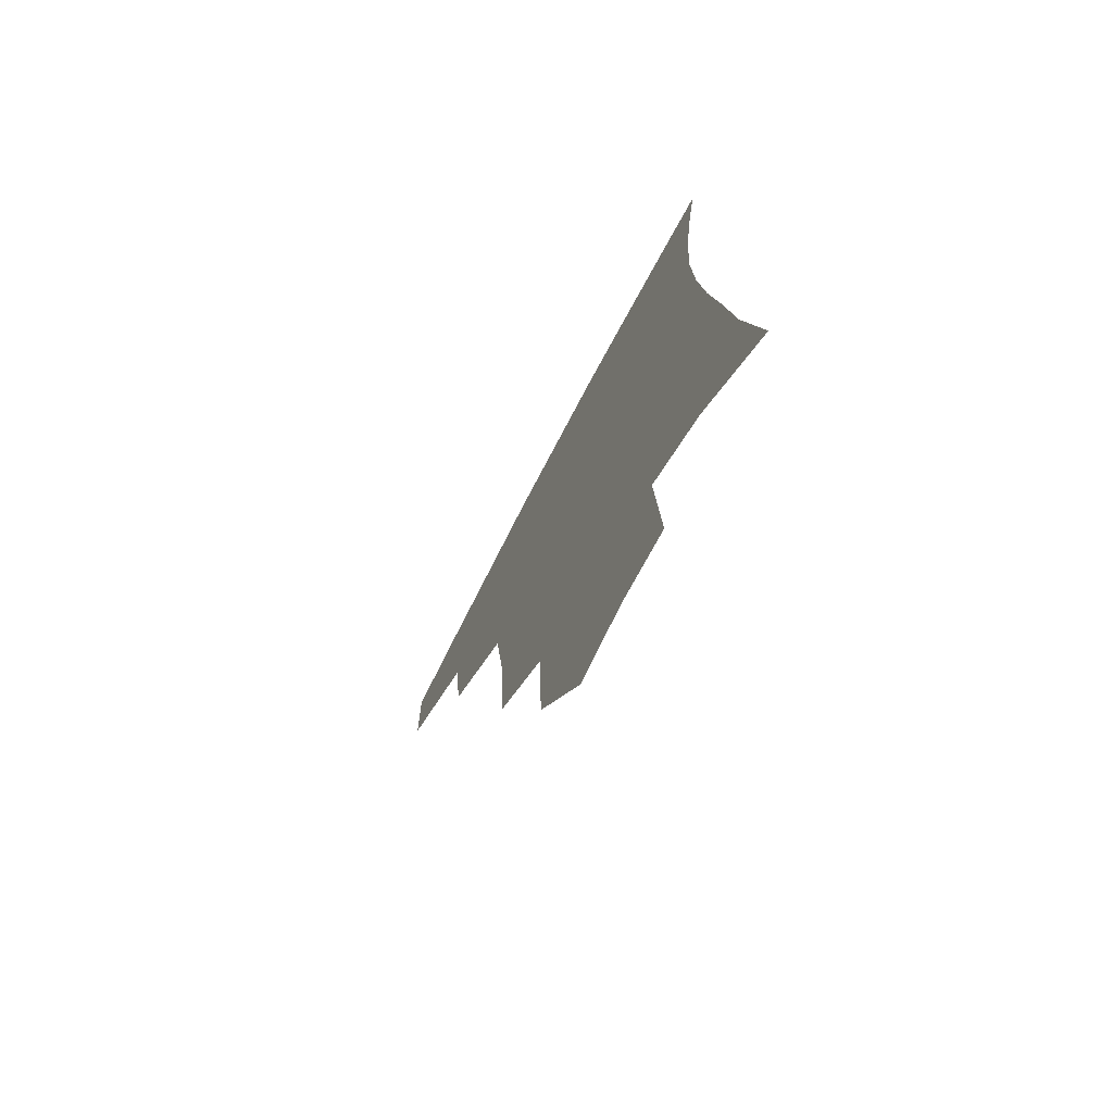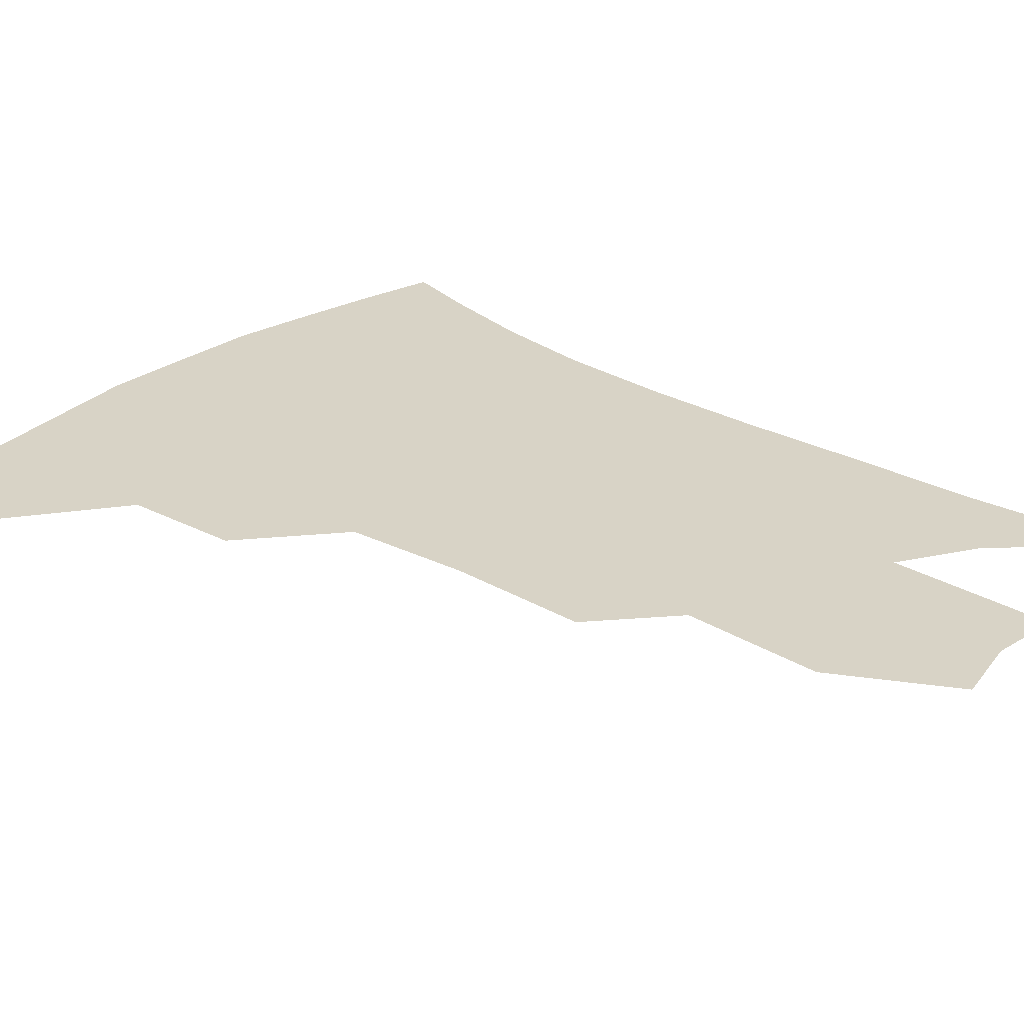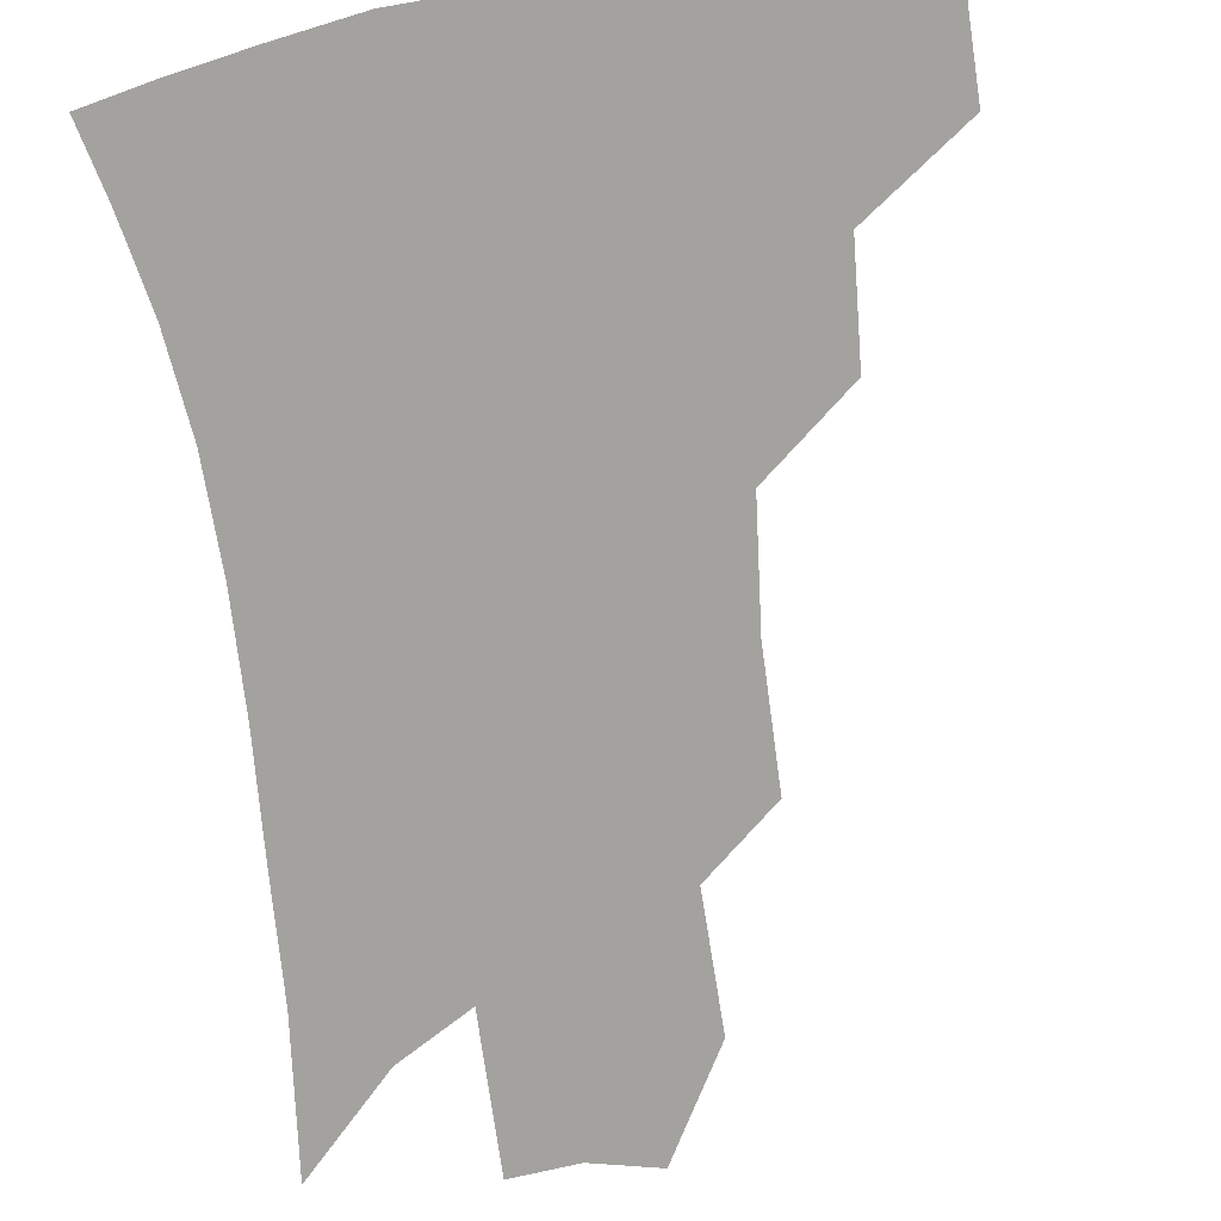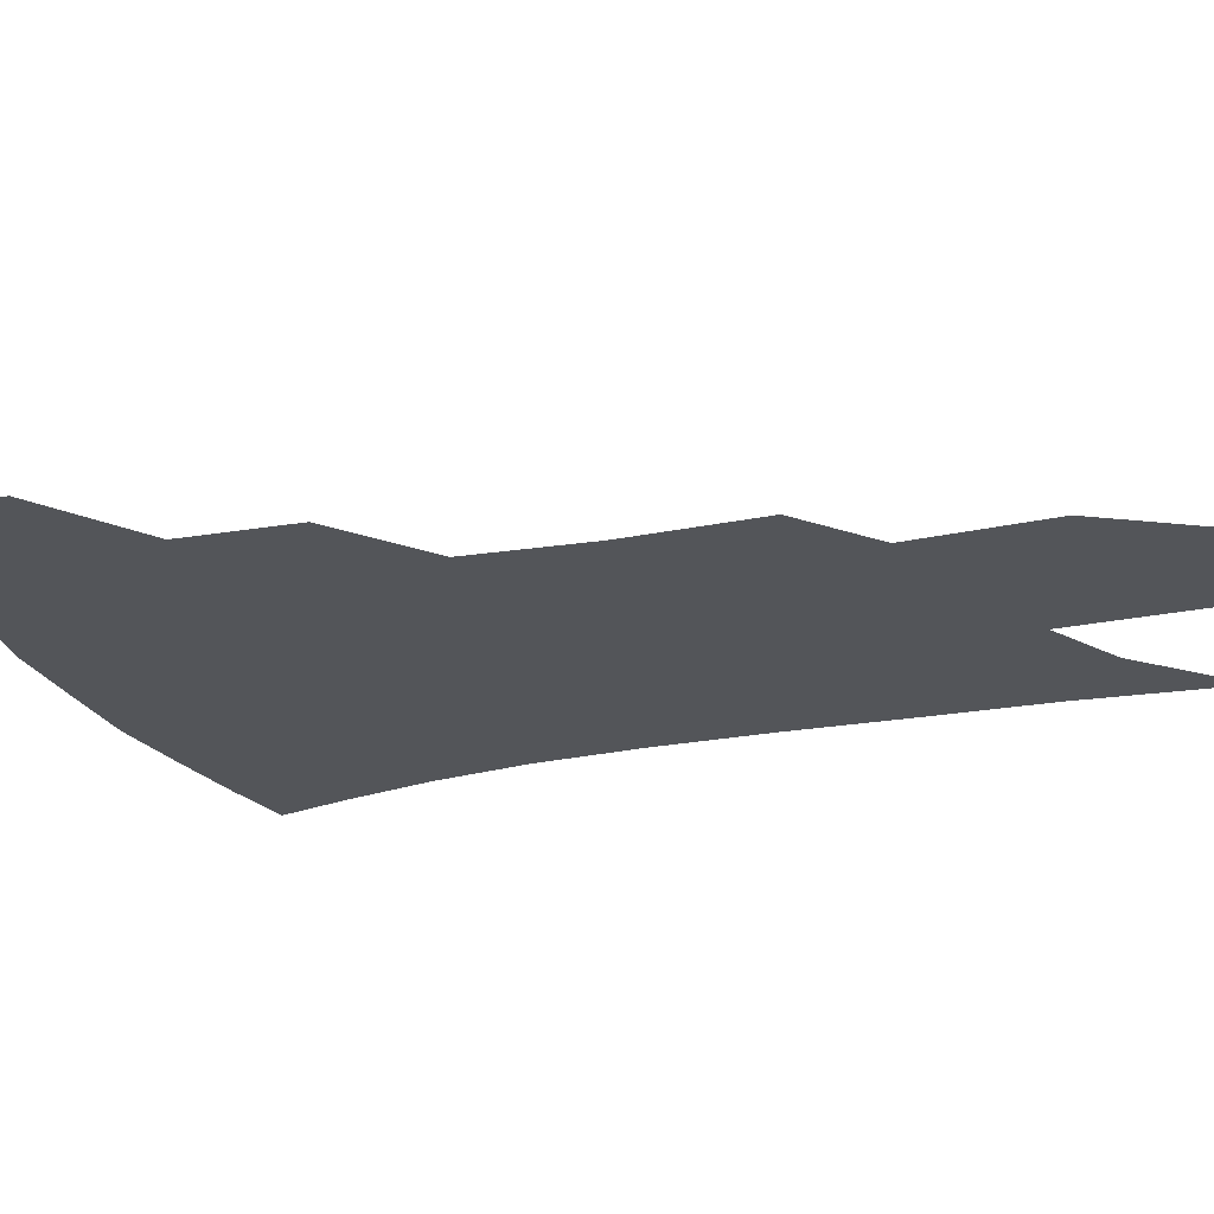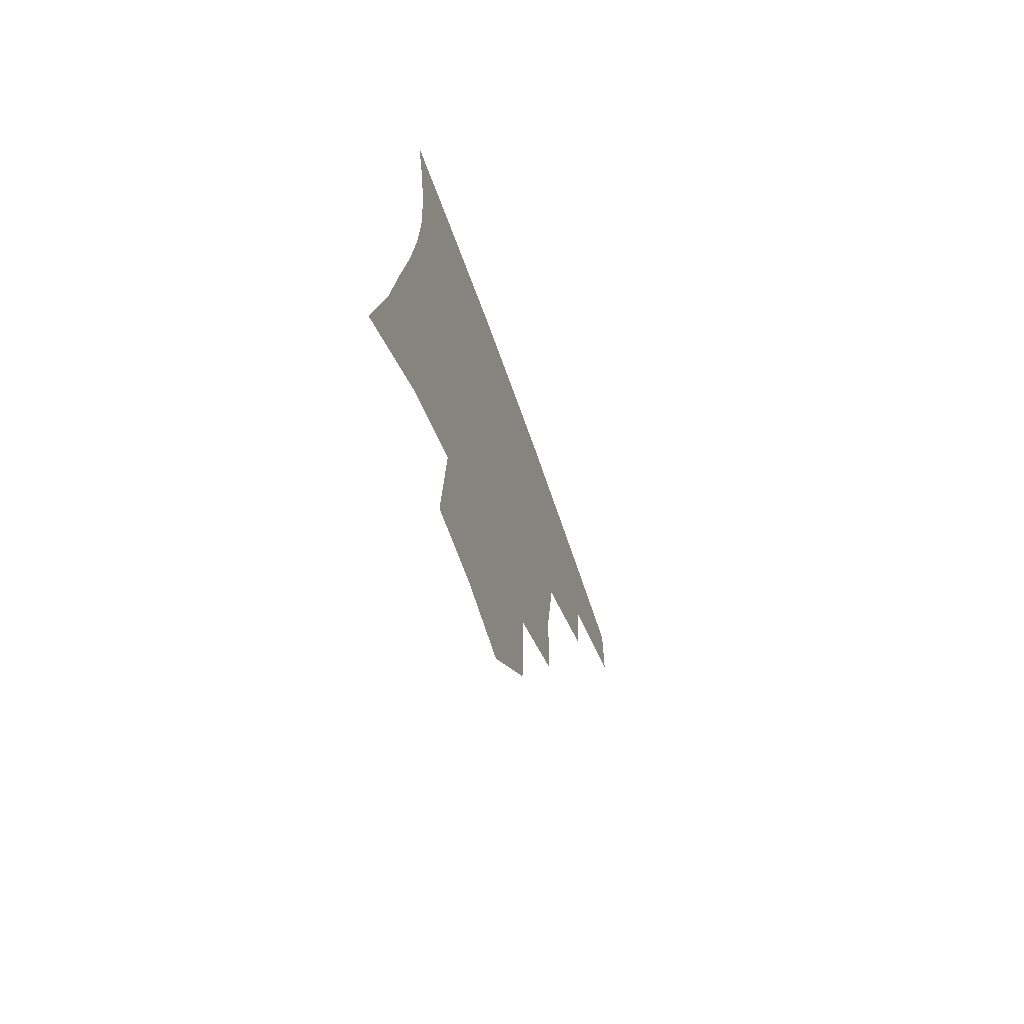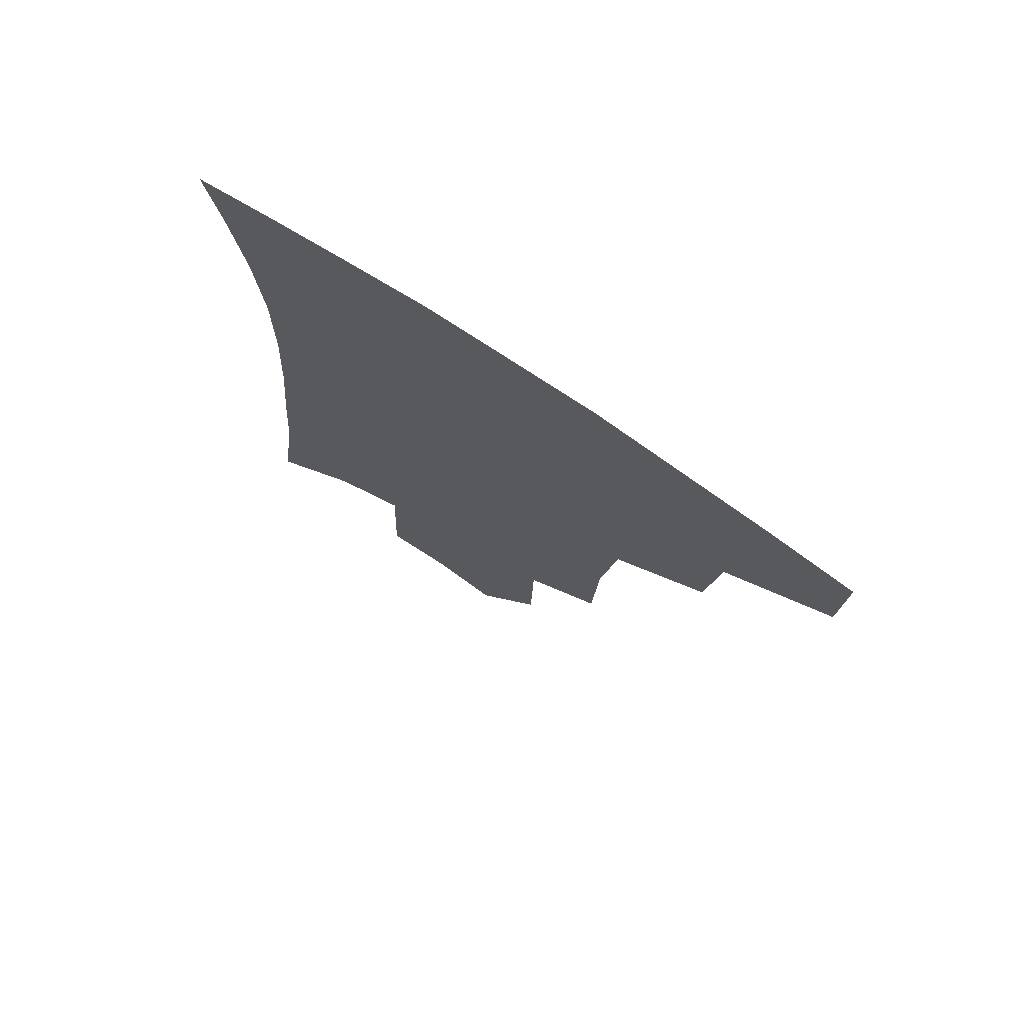
<metadata>
{"format":"obj","ext":"obj","renderer":"f3d","projection":"perspective","resolution":1024,"background":"white","views":[{"elev":-74.3,"azim":62.2,"up":"+Y"},{"elev":28.2,"azim":-46.1,"up":"+Z"},{"elev":-72.6,"azim":-169.8,"up":"+Z"},{"elev":-24.5,"azim":-68.7,"up":"+Z"},{"elev":-71.1,"azim":109.9,"up":"+Y"},{"elev":74.9,"azim":-146.7,"up":"+Y"}]}
</metadata>
<code>
v 466.8 375.9 0
v 466 408.3 0
v 503.4 318.8 0
v 499.7 353.9 0
v 498.1 387.1 0
v 492.7 414 0
v 539 216.7 0
v 537.3 258.6 0
v 532.3 296.3 0
v 530.7 337.7 0
v 528.2 366.5 0
v 524.2 392 0
v 519.8 418.5 0
v 563.6 154.9 0
v 562.8 197.4 0
v 561.3 242.4 0
v 557.9 275 0
v 555.4 312 0
v 553.9 343.3 0
v 553 371.7 0
v 550 395.7 0
v 546.3 422.8 0
v 584.4 121 0
v 585 173.4 0
v 583.3 217 0
v 580.9 250.8 0
v 578.6 285.9 0
v 577.3 319.9 0
v 576.6 347.2 0
v 576.3 373.2 0
v 575.6 397.3 0
v 573.9 423.2 0
v 605.4 126.5 0
v 604.6 178.7 0
v 602.4 218.1 0
v 600.2 255.7 0
v 598.6 290.1 0
v 598.1 322 0
v 598.7 349 0
v 599.7 374.1 0
v 600.7 397.5 0
v 599.8 423.4 0
v 626.6 125.3 0
v 624.5 174.8 0
v 621.8 217.7 0
v 619.6 255.3 0
v 618.5 287.9 0
v 618.5 318.5 0
v 619.6 348.3 0
v 621.9 373.4 0
v 624.5 396.4 0
v 626.4 420.2 0
v 648.4 162 0
v 643.1 209 0
v 641 245.1 0
v 638.9 280.8 0
v 638.4 314.1 0
v 640.1 342.8 0
v 643.2 369.4 0
v 647.5 394.1 0
v 651.2 416.8 0
v 678.3 133.1 0
v 671.5 182.3 0
v 668.4 220.6 0
v 664.7 259.2 0
v 662.4 295.7 0
v 662 330 0
v 664.3 361 0
v 668.9 389.9 0
v 673.6 412.9 0
f 4 5 1
f 1 5 2
f 5 6 2
f 9 10 3
f 3 10 4
f 10 11 4
f 4 11 5
f 11 12 5
f 5 12 6
f 12 13 6
f 15 16 7
f 7 16 8
f 16 17 8
f 8 17 9
f 17 18 9
f 9 18 10
f 18 19 10
f 10 19 11
f 19 20 11
f 11 20 12
f 20 21 12
f 12 21 13
f 21 22 13
f 23 24 14
f 14 24 15
f 24 25 15
f 15 25 16
f 25 26 16
f 16 26 17
f 26 27 17
f 17 27 18
f 27 28 18
f 18 28 19
f 28 29 19
f 19 29 20
f 29 30 20
f 20 30 21
f 30 31 21
f 21 31 22
f 31 32 22
f 23 33 24
f 33 34 24
f 24 34 25
f 34 35 25
f 25 35 26
f 35 36 26
f 26 36 27
f 36 37 27
f 27 37 28
f 37 38 28
f 28 38 29
f 38 39 29
f 29 39 30
f 39 40 30
f 30 40 31
f 40 41 31
f 31 41 32
f 41 42 32
f 33 43 34
f 43 44 34
f 34 44 35
f 44 45 35
f 35 45 36
f 45 46 36
f 36 46 37
f 46 47 37
f 37 47 38
f 47 48 38
f 38 48 39
f 48 49 39
f 39 49 40
f 49 50 40
f 40 50 41
f 50 51 41
f 41 51 42
f 51 52 42
f 44 53 45
f 53 54 45
f 45 54 46
f 54 55 46
f 46 55 47
f 55 56 47
f 47 56 48
f 56 57 48
f 48 57 49
f 57 58 49
f 49 58 50
f 58 59 50
f 50 59 51
f 59 60 51
f 51 60 52
f 60 61 52
f 53 62 54
f 62 63 54
f 54 63 55
f 63 64 55
f 55 64 56
f 64 65 56
f 56 65 57
f 65 66 57
f 57 66 58
f 66 67 58
f 58 67 59
f 67 68 59
f 59 68 60
f 68 69 60
f 60 69 61
f 69 70 61

</code>
